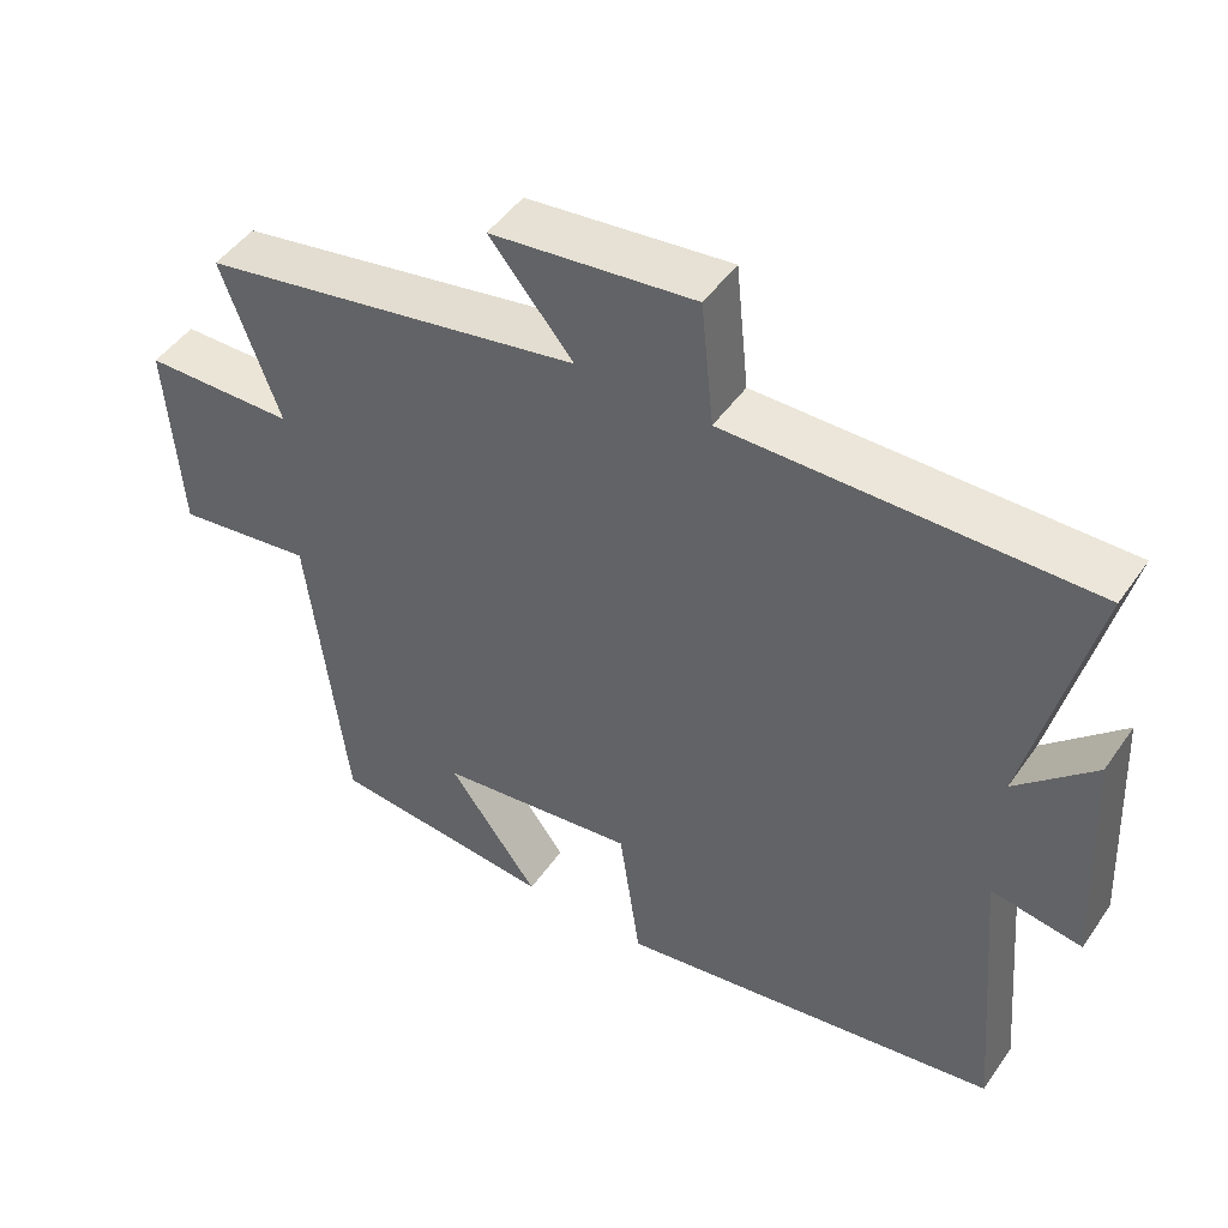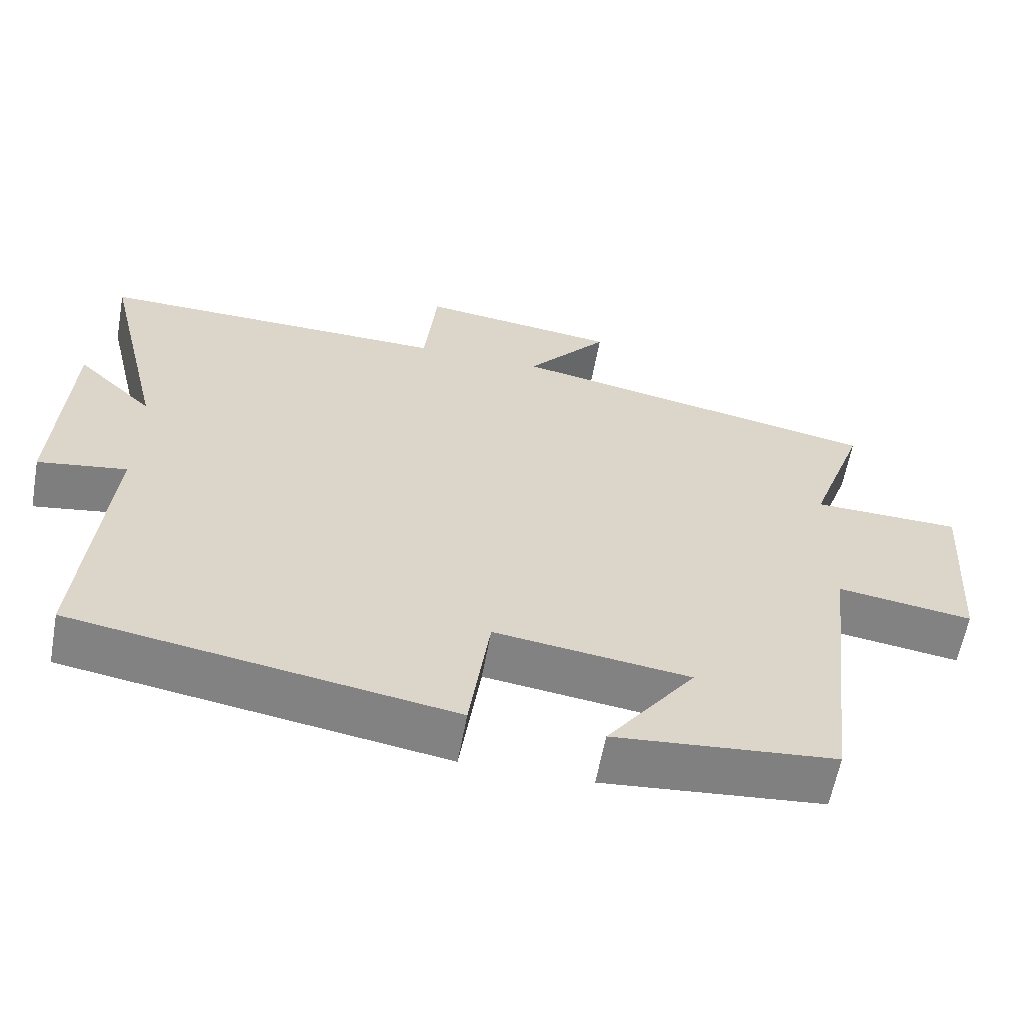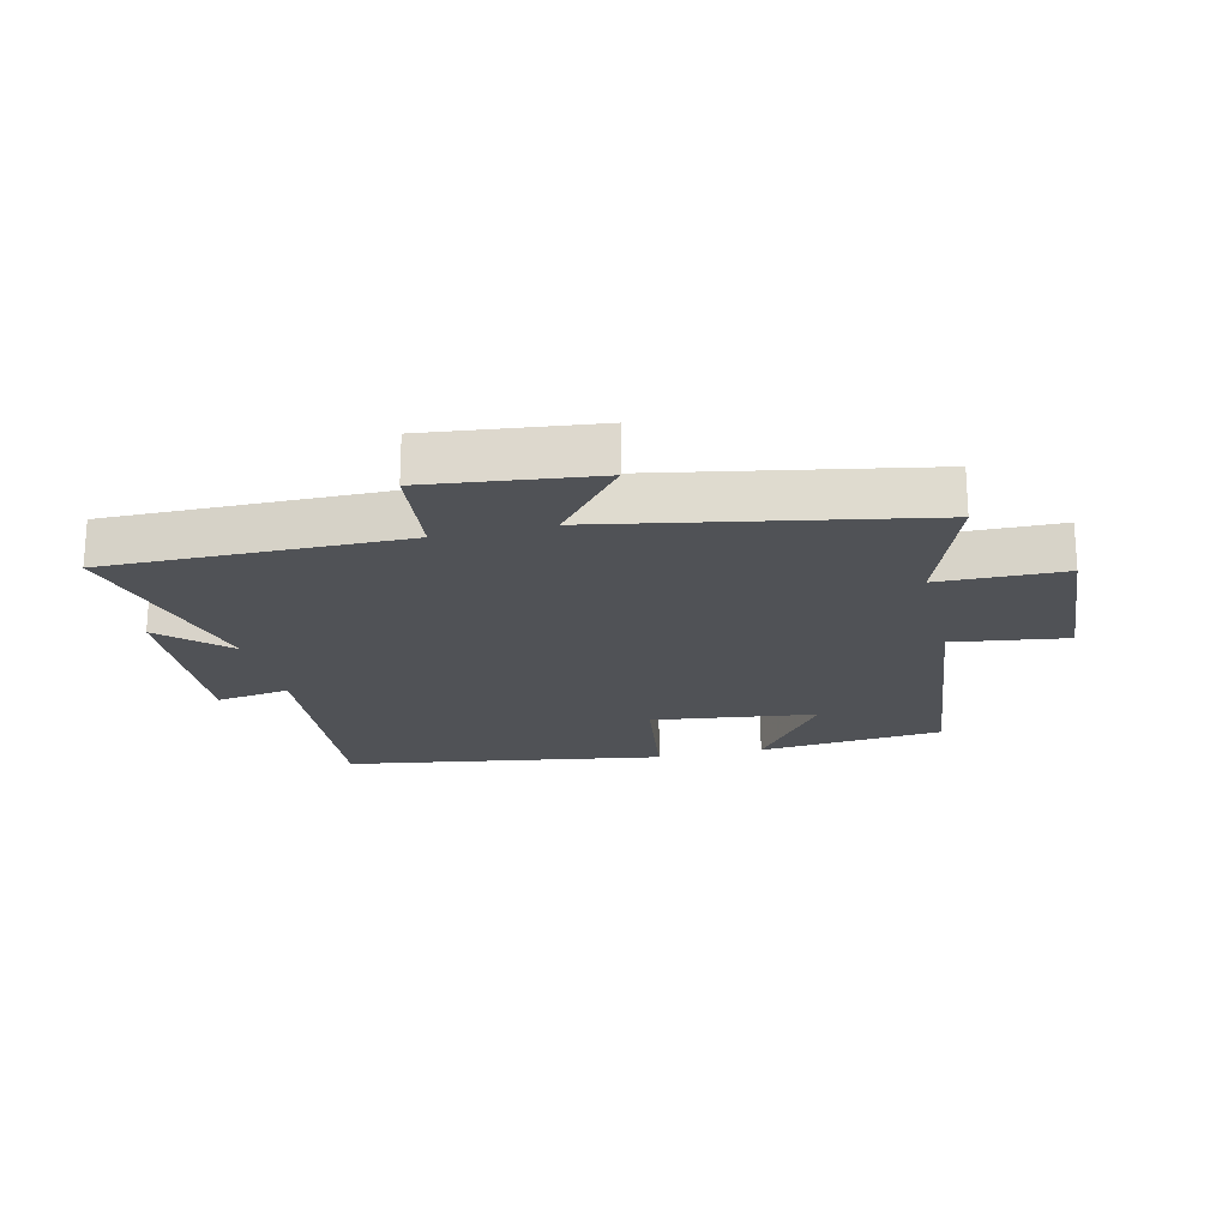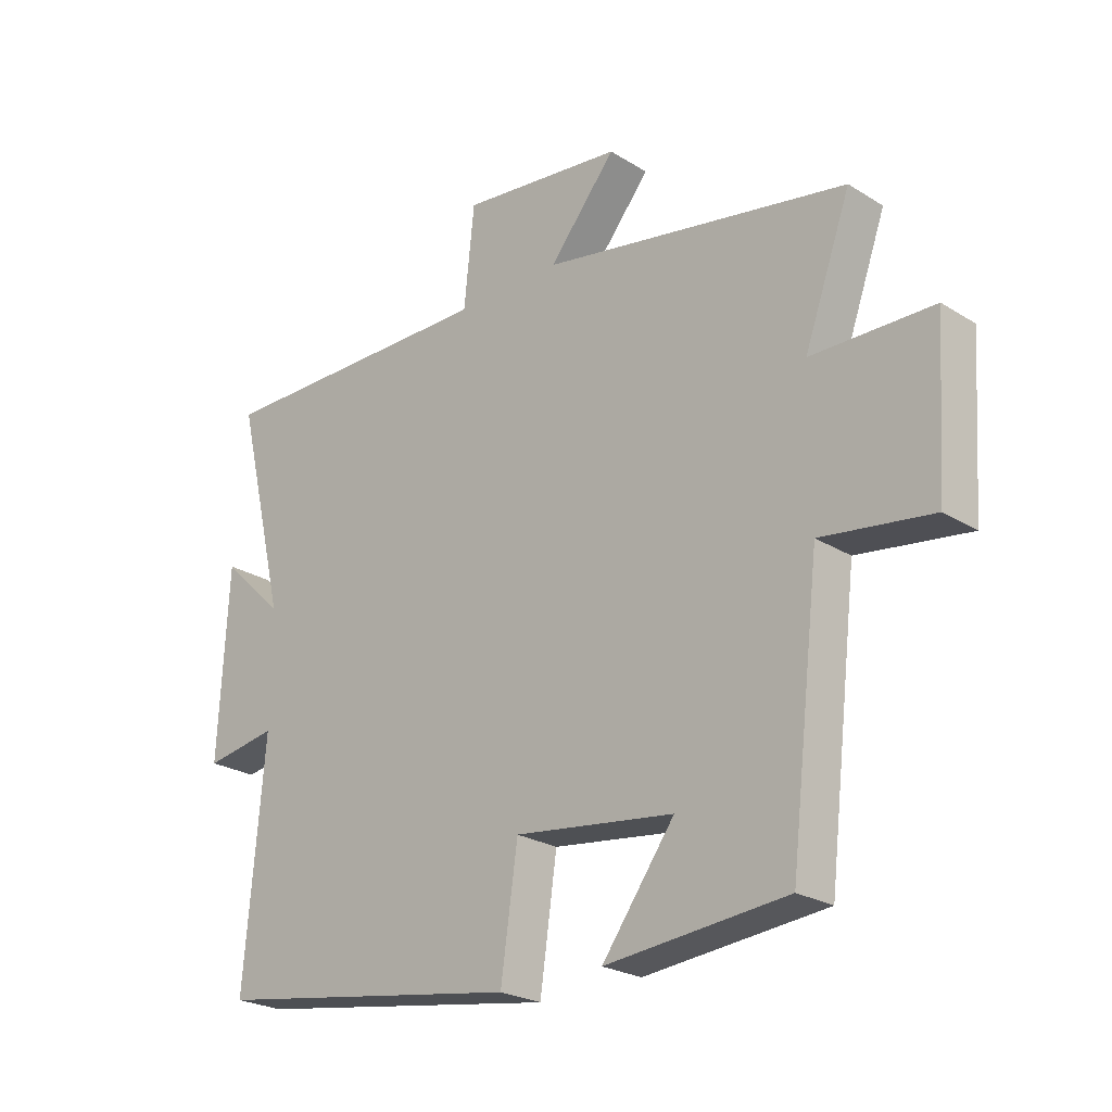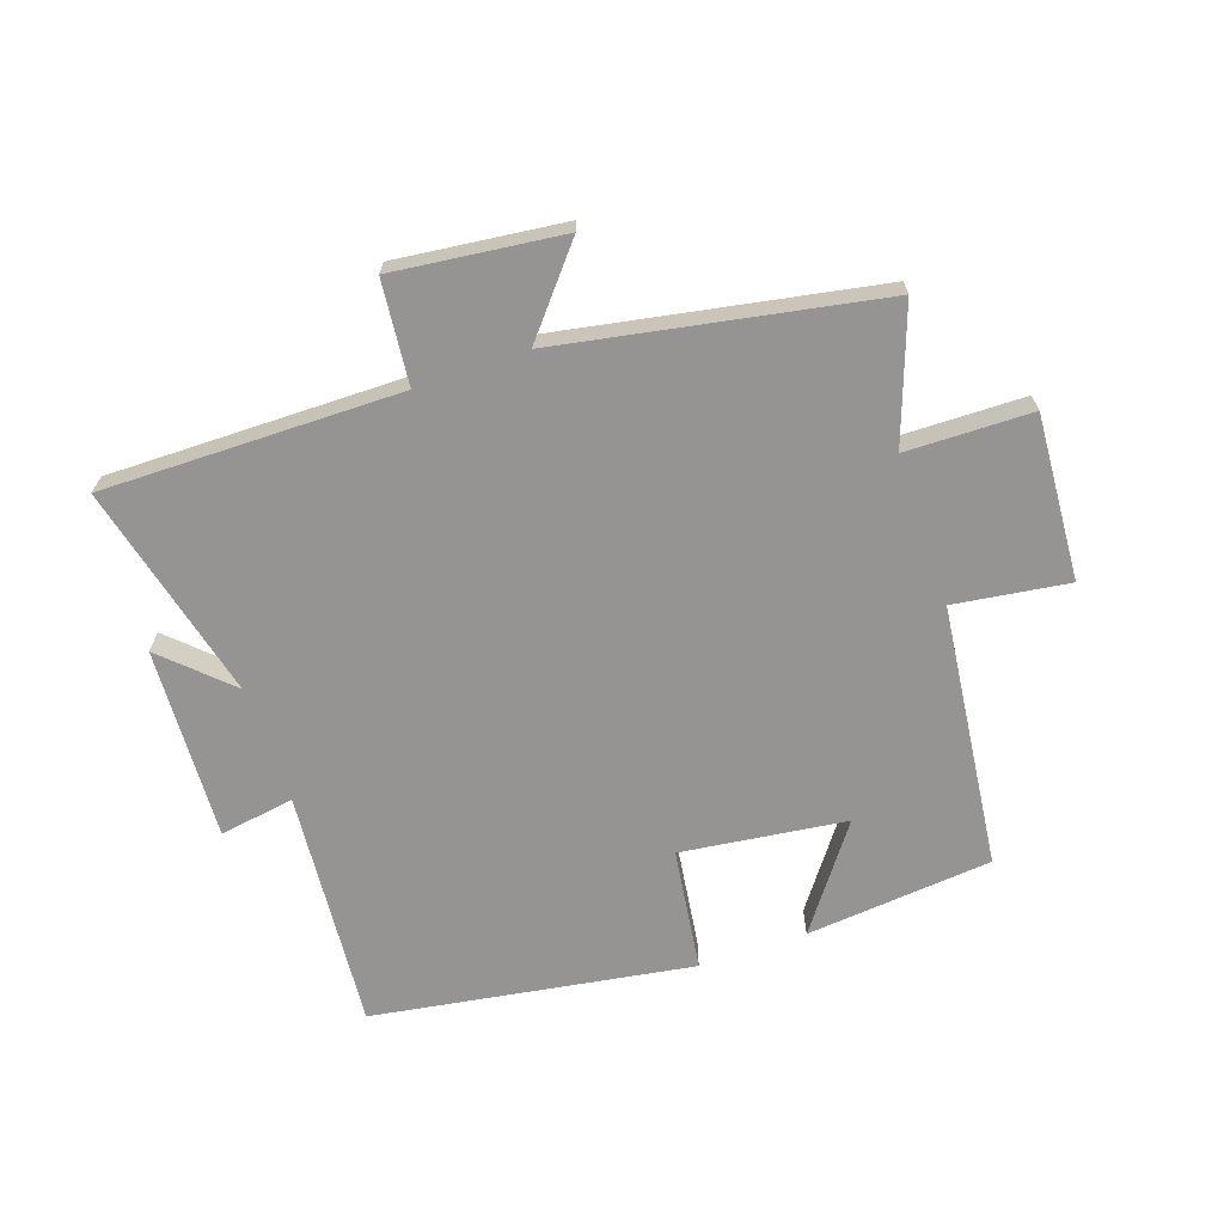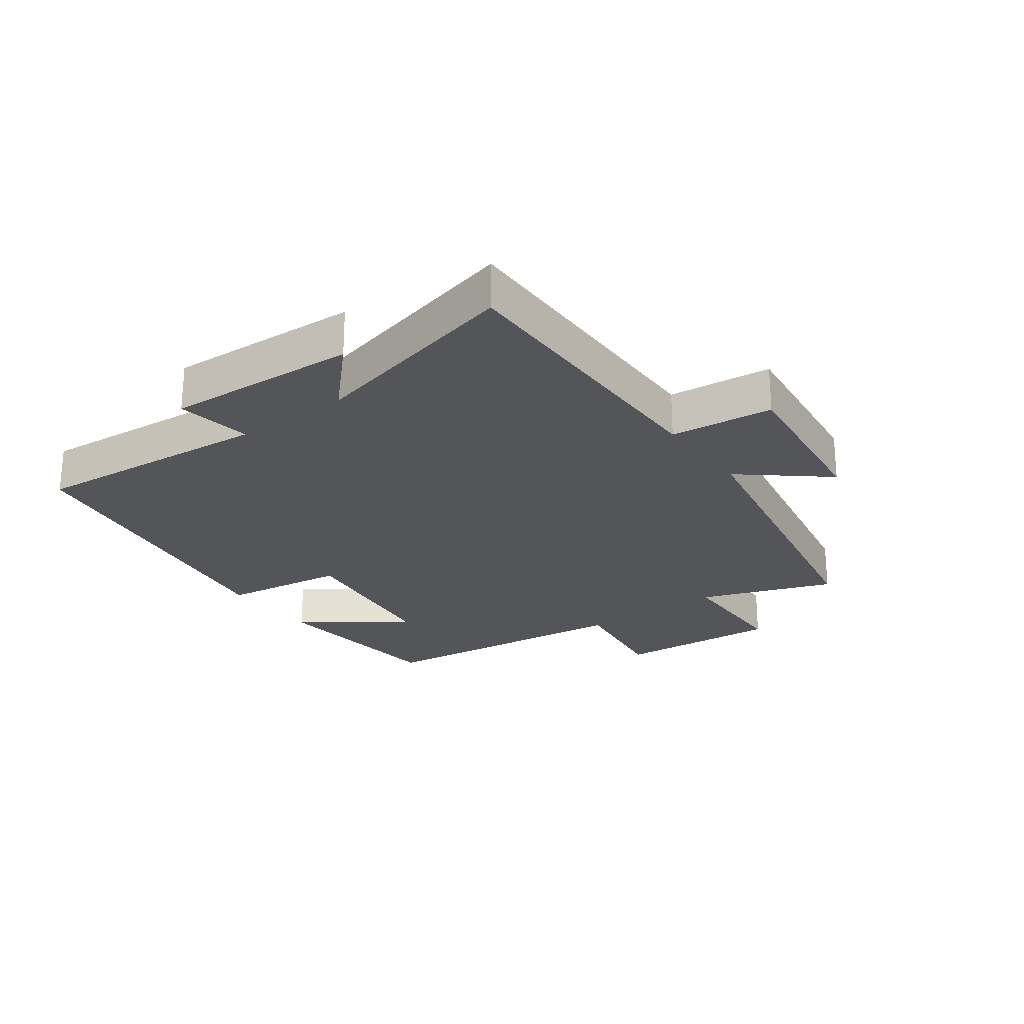
<metadata>
{"format":"obj","ext":"obj","renderer":"f3d","projection":"perspective","resolution":1024,"background":"white","views":[{"elev":47.6,"azim":-146.8,"up":"+Z"},{"elev":-60.6,"azim":-10.4,"up":"+Z"},{"elev":-20.7,"azim":13.4,"up":"+Y"},{"elev":-24.2,"azim":44.3,"up":"+Z"},{"elev":-67.2,"azim":19.1,"up":"+Y"},{"elev":-24.5,"azim":-53.7,"up":"+Y"}]}
</metadata>
<code>
v -0.584 0.07 0.505
v -0.107 0.07 0.5
v -0.09 0.07 0.665
v 0.18 0.07 0.633
v 0.069 0.07 0.5
v 0.577 0.07 0.405
v 0.5 0.07 0.192
v 0.701 0.07 0.188
v 0.683 0.07 -0.076
v 0.5 0.07 -0.05
v 0.45 0.07 -0.472
v 0.151 0.07 -0.5
v 0.271 0.07 -0.337
v 0.007 0.07 -0.303
v -0.021 0.07 -0.5
v -0.533 0.07 -0.418
v -0.5 0.07 -0.033
v -0.62 0.07 -0.052
v -0.604 0.07 0.256
v -0.5 0.07 0.157
v -0.584 0 0.505
v -0.107 0 0.5
v -0.09 0 0.665
v 0.18 0 0.633
v 0.069 0 0.5
v 0.577 0 0.405
v 0.5 0 0.192
v 0.701 0 0.188
v 0.683 0 -0.076
v 0.5 0 -0.05
v 0.45 0 -0.472
v 0.151 0 -0.5
v 0.271 0 -0.337
v 0.007 0 -0.303
v -0.021 0 -0.5
v -0.533 0 -0.418
v -0.5 0 -0.033
v -0.62 0 -0.052
v -0.604 0 0.256
v -0.5 0 0.157
f 17 18 19 20
f 14 15 16 17
f 13 14 17 20
f 10 11 12 13
f 20 1 2
f 13 20 2
f 10 13 2
f 7 8 9 10
f 5 6 7
f 5 7 10 2
f 2 3 4 5
f 40 39 38 37
f 37 36 35 34
f 40 37 34 33
f 33 32 31 30
f 22 21 40
f 22 40 33
f 22 33 30
f 30 29 28 27
f 27 26 25
f 22 30 27 25
f 25 24 23 22
f 1 21 22 2
f 2 22 23 3
f 3 23 24 4
f 4 24 25 5
f 5 25 26 6
f 6 26 27 7
f 7 27 28 8
f 8 28 29 9
f 9 29 30 10
f 10 30 31 11
f 11 31 32 12
f 12 32 33 13
f 13 33 34 14
f 14 34 35 15
f 15 35 36 16
f 16 36 37 17
f 17 37 38 18
f 18 38 39 19
f 19 39 40 20
f 20 40 21 1

</code>
